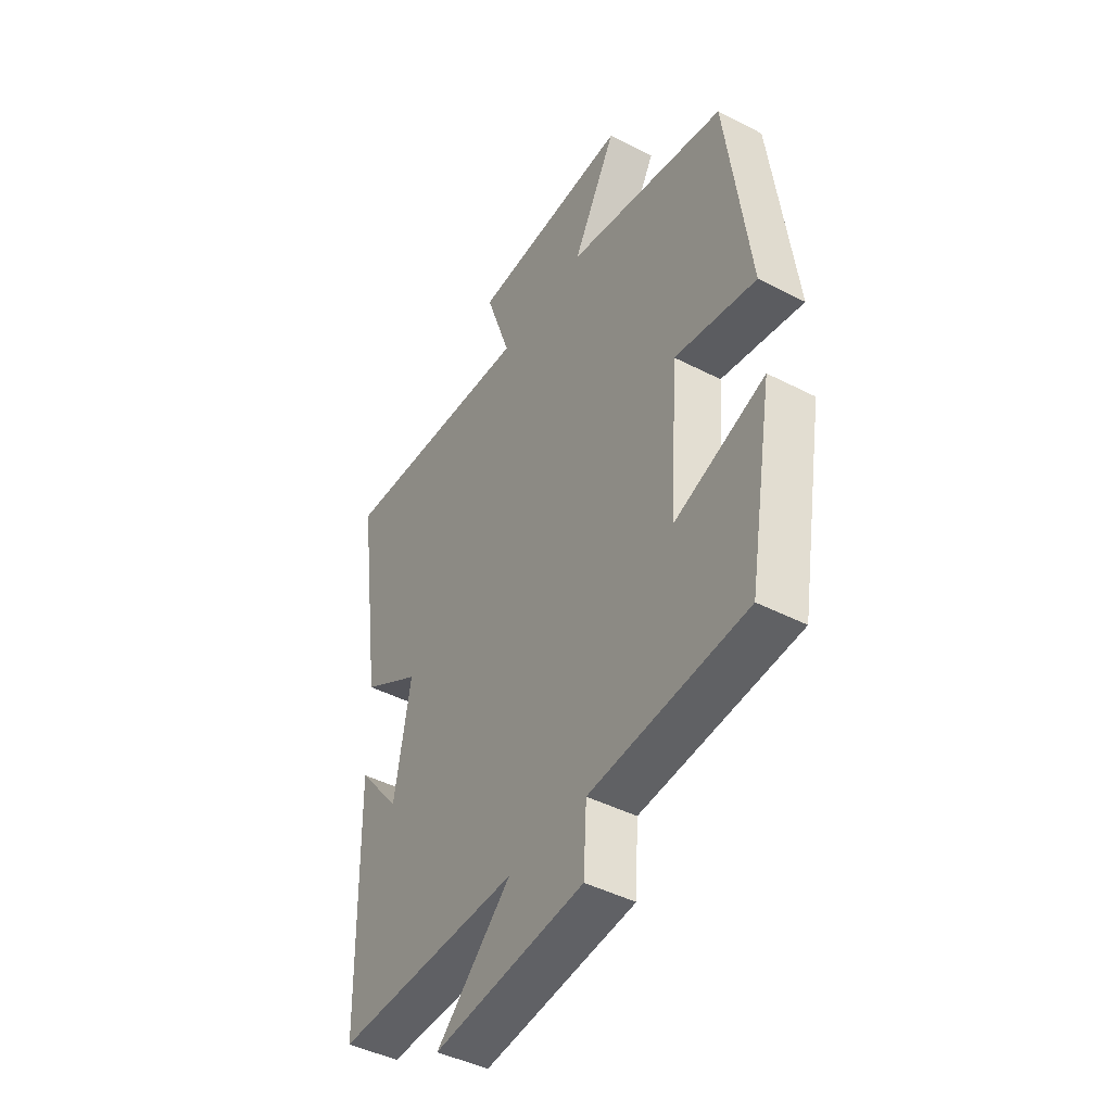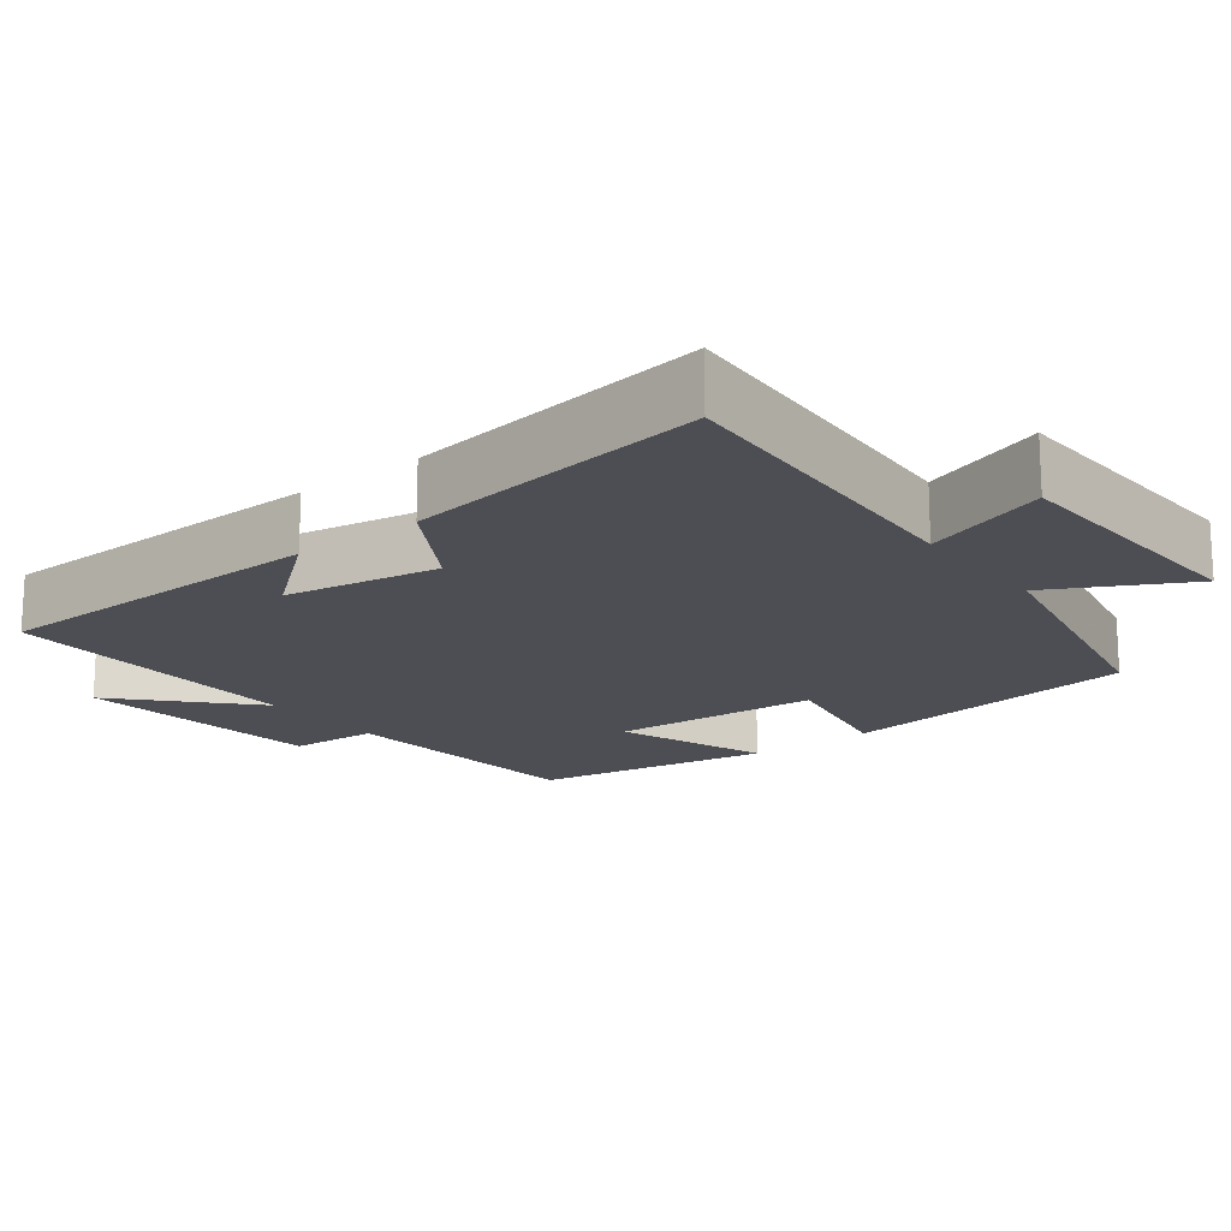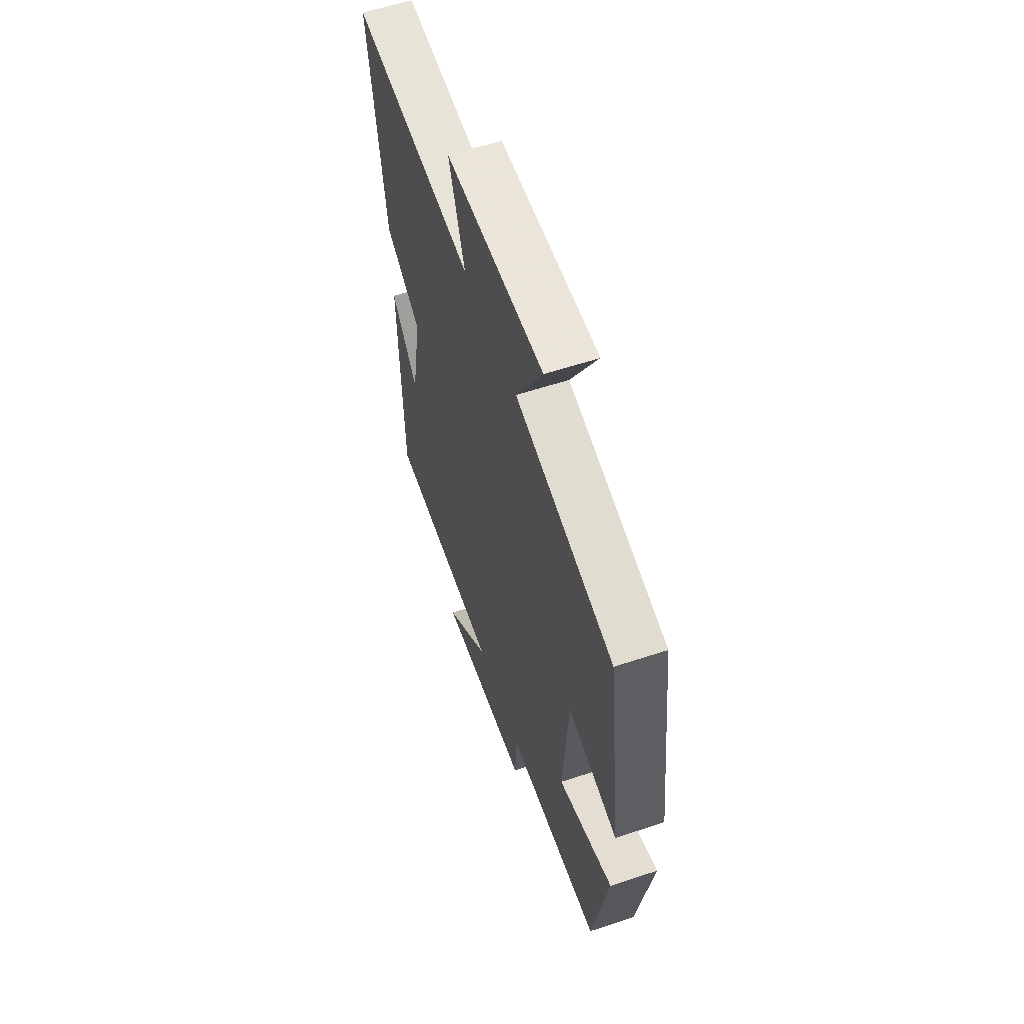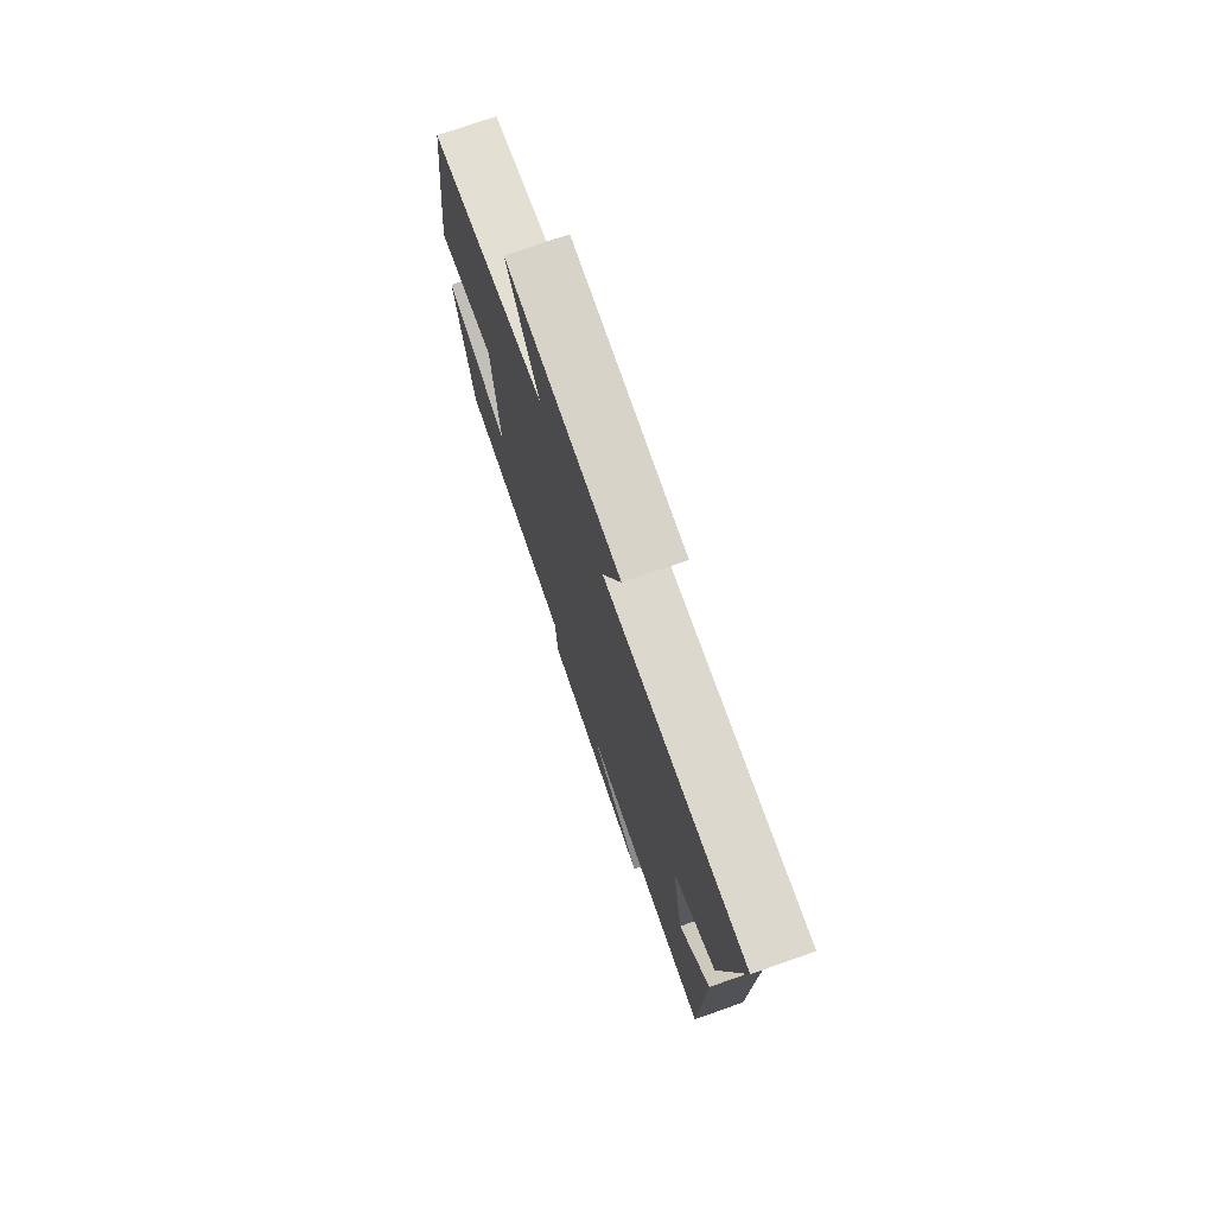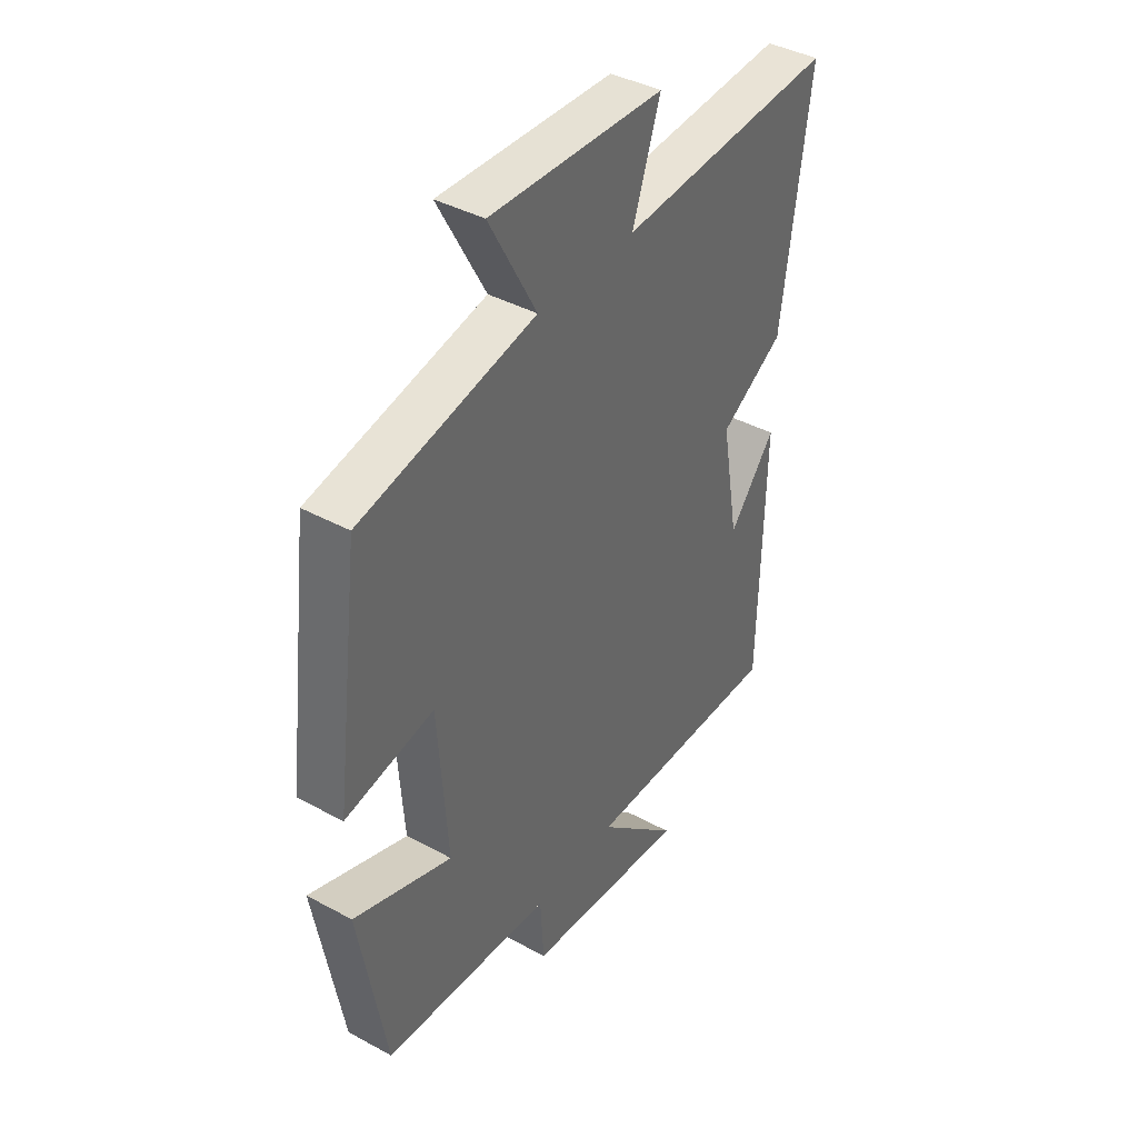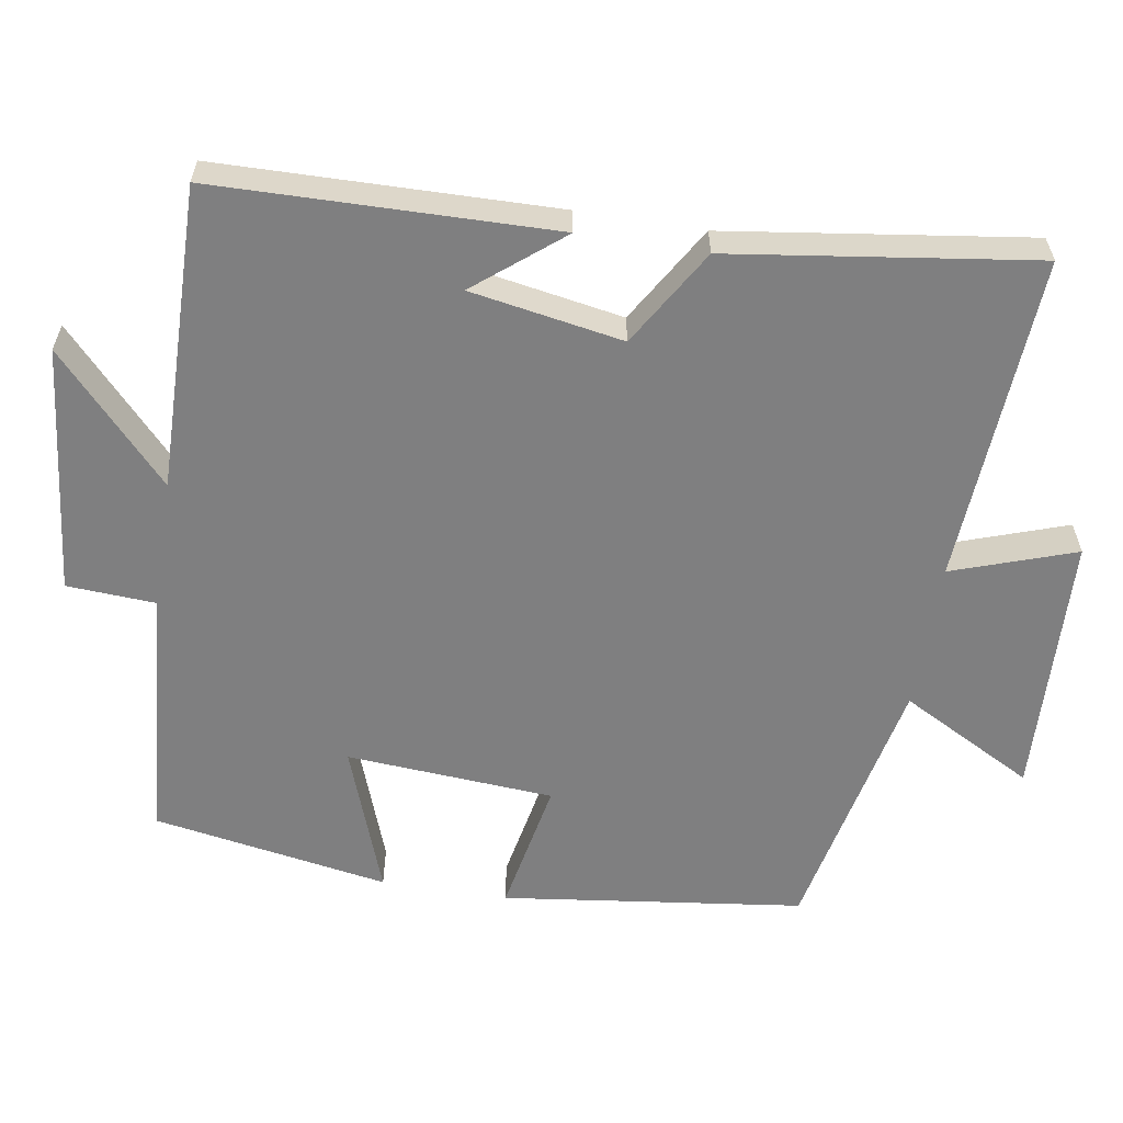
<metadata>
{"format":"obj","ext":"obj","renderer":"f3d","projection":"perspective","resolution":1024,"background":"white","views":[{"elev":-44.4,"azim":58.9,"up":"+Z"},{"elev":-17.3,"azim":-52.2,"up":"+Y"},{"elev":59.1,"azim":71.1,"up":"+Z"},{"elev":75.4,"azim":-109.3,"up":"+Z"},{"elev":40.7,"azim":123.6,"up":"+Z"},{"elev":-59.7,"azim":-99.2,"up":"+Y"}]}
</metadata>
<code>
v 0.448 0.07 0.425
v 0.5 0.07 0.019
v 0.318 0.07 0.054
v 0.298 0.07 -0.226
v 0.5 0.07 -0.153
v 0.445 0.07 -0.472
v 0.097 0.07 -0.5
v 0.09 0.07 -0.619
v -0.246 0.07 -0.655
v -0.079 0.07 -0.5
v -0.491 0.07 -0.507
v -0.5 0.07 -0.05
v -0.405 0.07 -0.167
v -0.369 0.07 0.039
v -0.5 0.07 0.118
v -0.557 0.07 0.528
v -0.113 0.07 0.5
v -0.17 0.07 0.666
v 0.186 0.07 0.68
v 0.089 0.07 0.5
v 0.448 0 0.425
v 0.5 0 0.019
v 0.318 0 0.054
v 0.298 0 -0.226
v 0.5 0 -0.153
v 0.445 0 -0.472
v 0.097 0 -0.5
v 0.09 0 -0.619
v -0.246 0 -0.655
v -0.079 0 -0.5
v -0.491 0 -0.507
v -0.5 0 -0.05
v -0.405 0 -0.167
v -0.369 0 0.039
v -0.5 0 0.118
v -0.557 0 0.528
v -0.113 0 0.5
v -0.17 0 0.666
v 0.186 0 0.68
v 0.089 0 0.5
f 17 18 19 20
f 1 2 3
f 20 1 3
f 17 20 3
f 17 3 4
f 16 17 4
f 15 16 4
f 14 15 4
f 13 14 4
f 11 12 13
f 10 11 13 4
f 7 8 9 10
f 6 7 10
f 5 6 10
f 4 5 10
f 40 39 38 37
f 23 22 21
f 23 21 40
f 23 40 37
f 24 23 37
f 24 37 36
f 24 36 35
f 24 35 34
f 24 34 33
f 33 32 31
f 24 33 31 30
f 30 29 28 27
f 30 27 26
f 30 26 25
f 30 25 24
f 1 21 22 2
f 2 22 23 3
f 3 23 24 4
f 4 24 25 5
f 5 25 26 6
f 6 26 27 7
f 7 27 28 8
f 8 28 29 9
f 9 29 30 10
f 10 30 31 11
f 11 31 32 12
f 12 32 33 13
f 13 33 34 14
f 14 34 35 15
f 15 35 36 16
f 16 36 37 17
f 17 37 38 18
f 18 38 39 19
f 19 39 40 20
f 20 40 21 1

</code>
